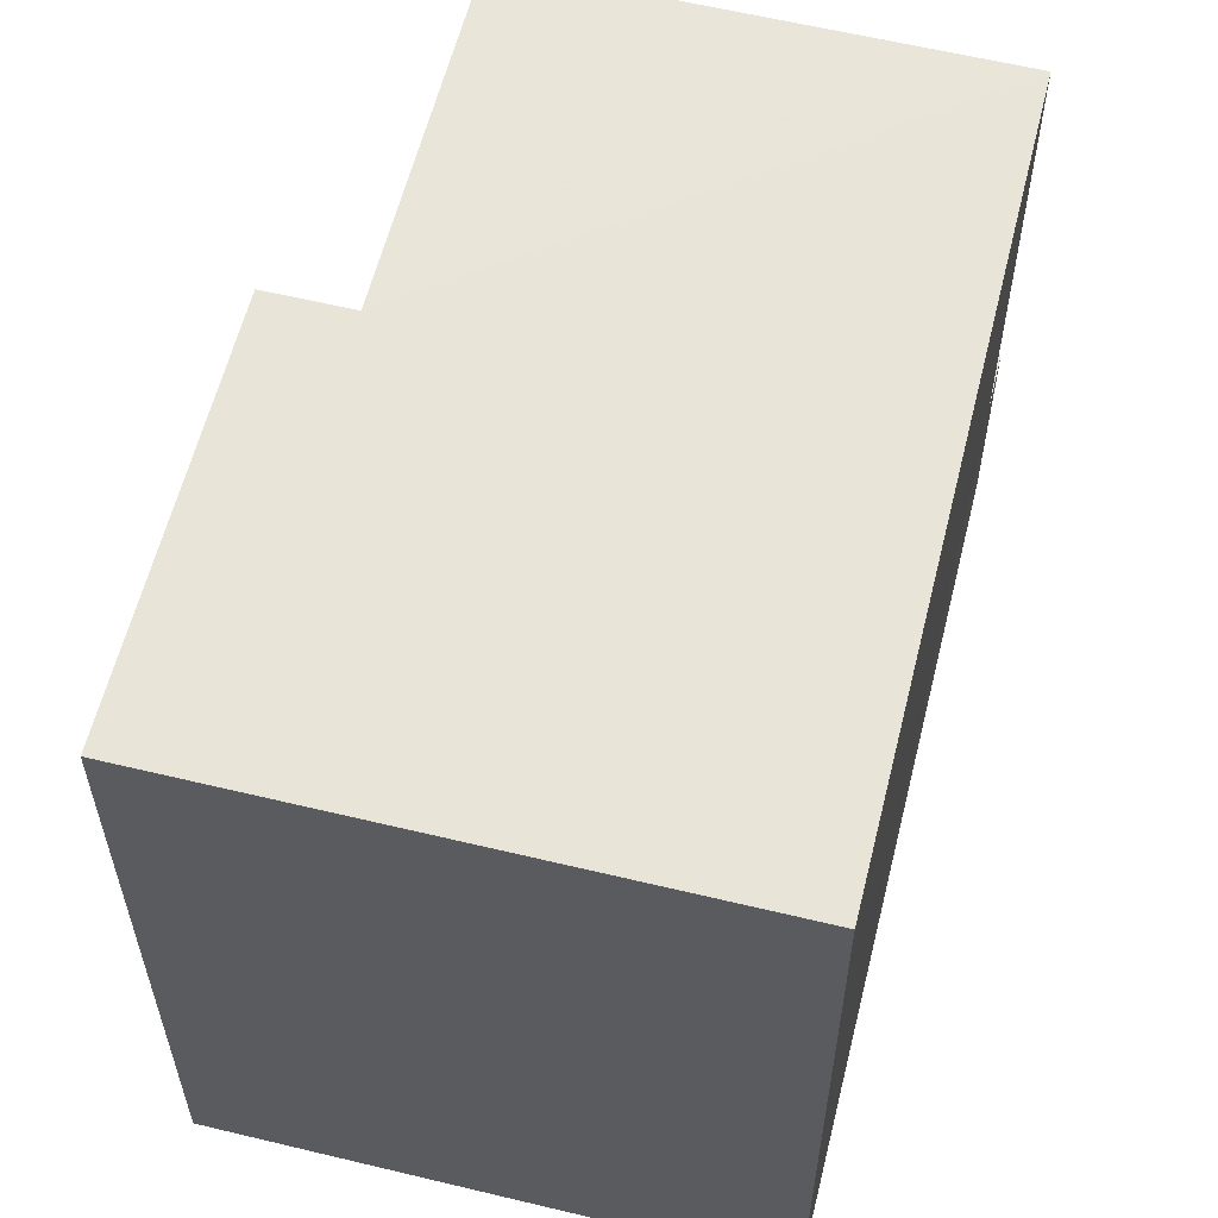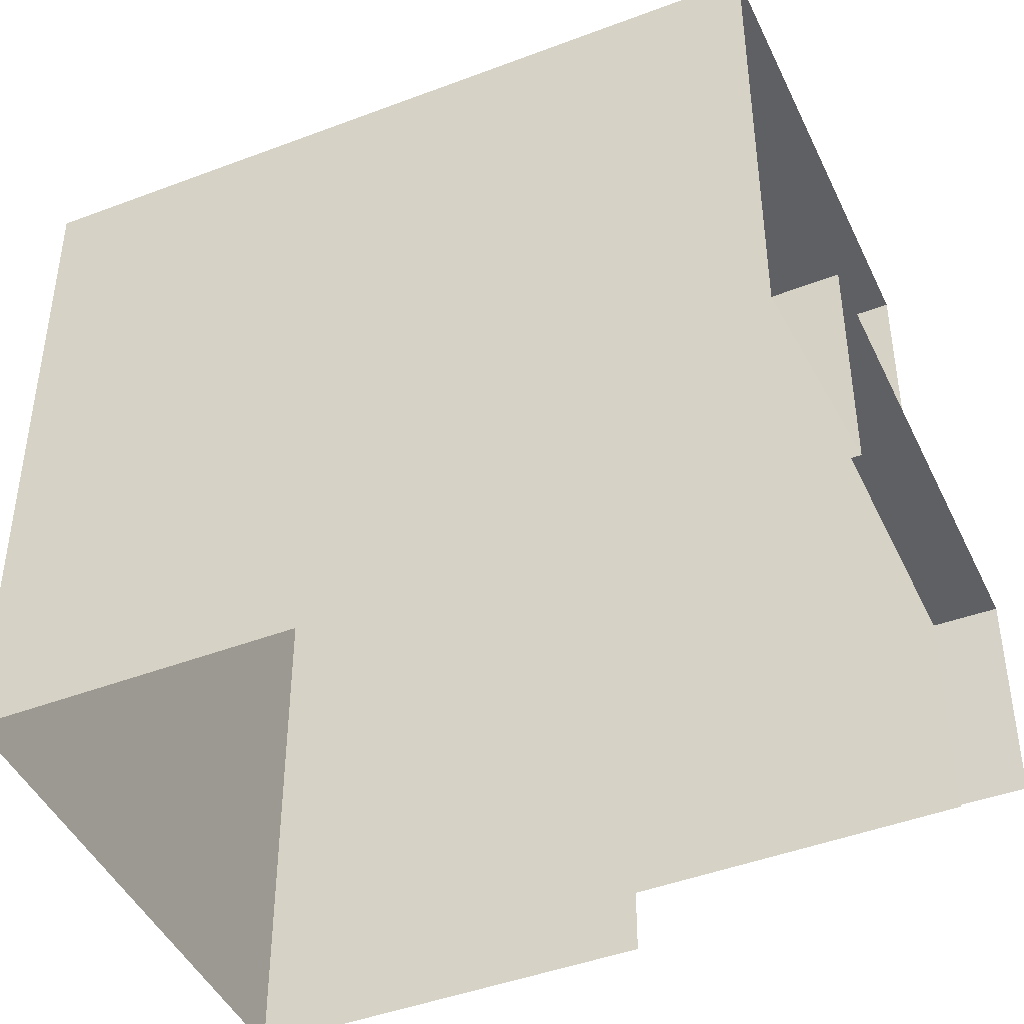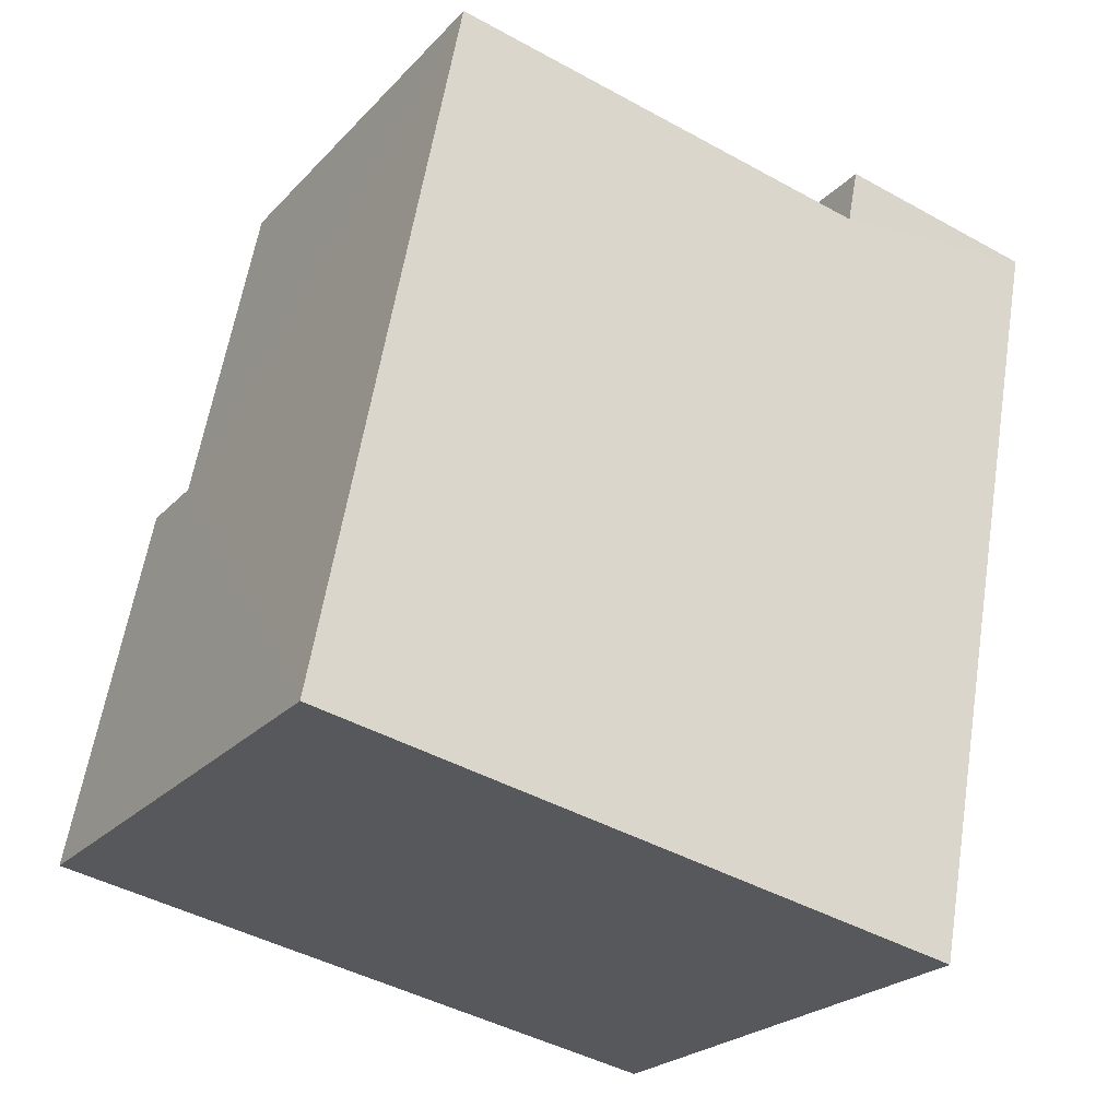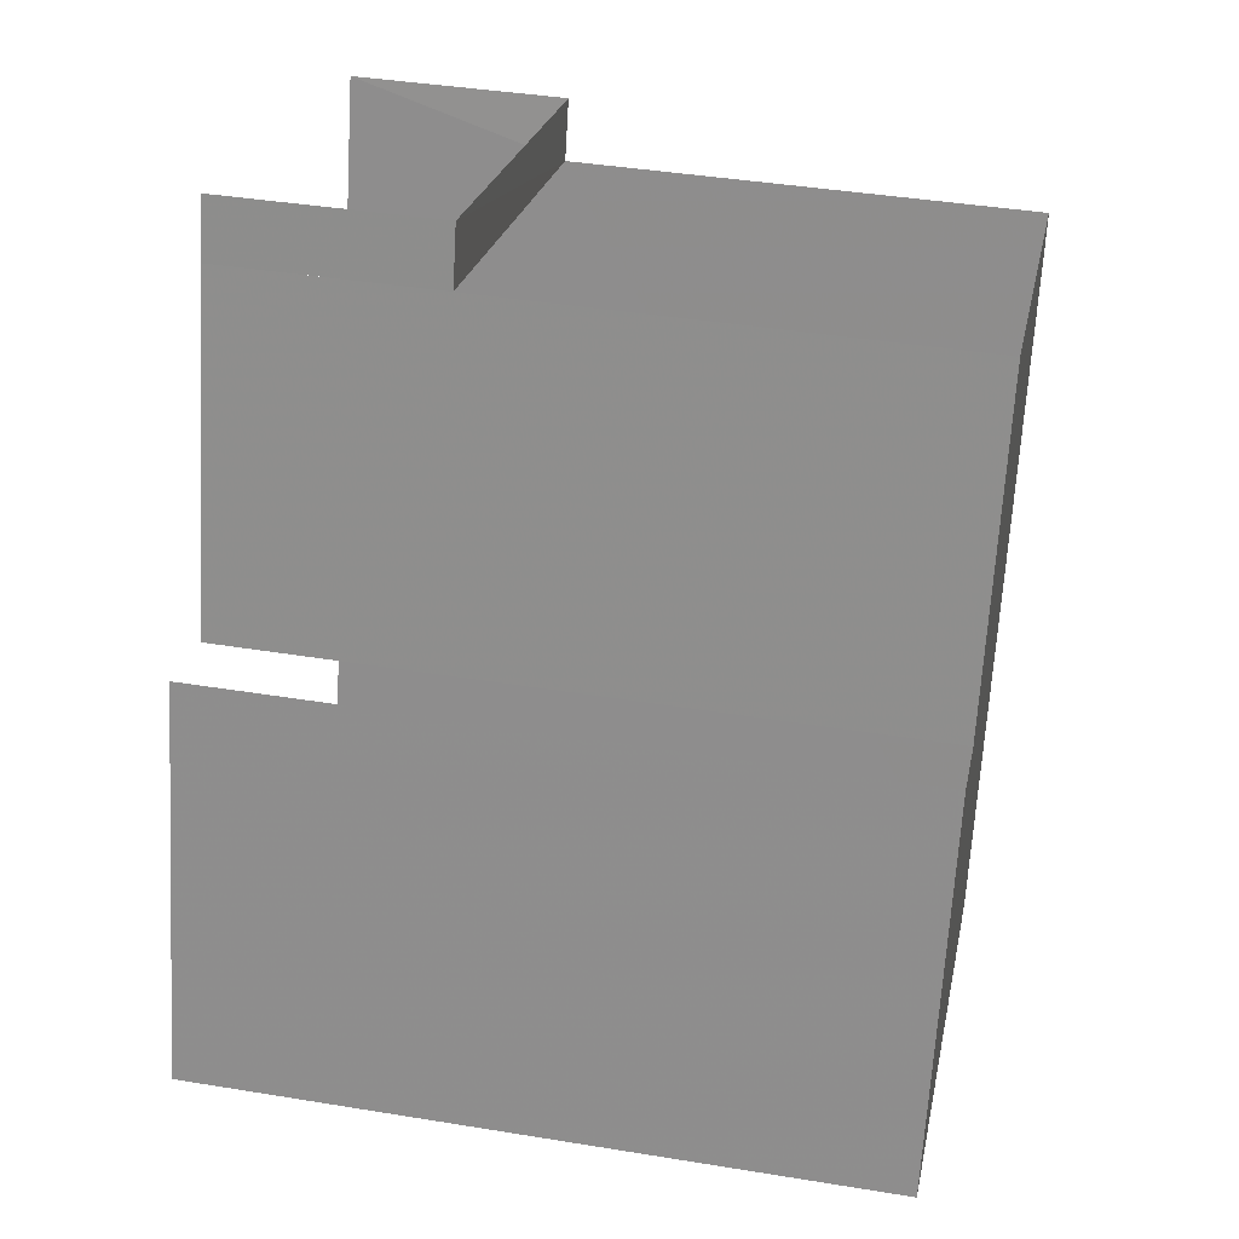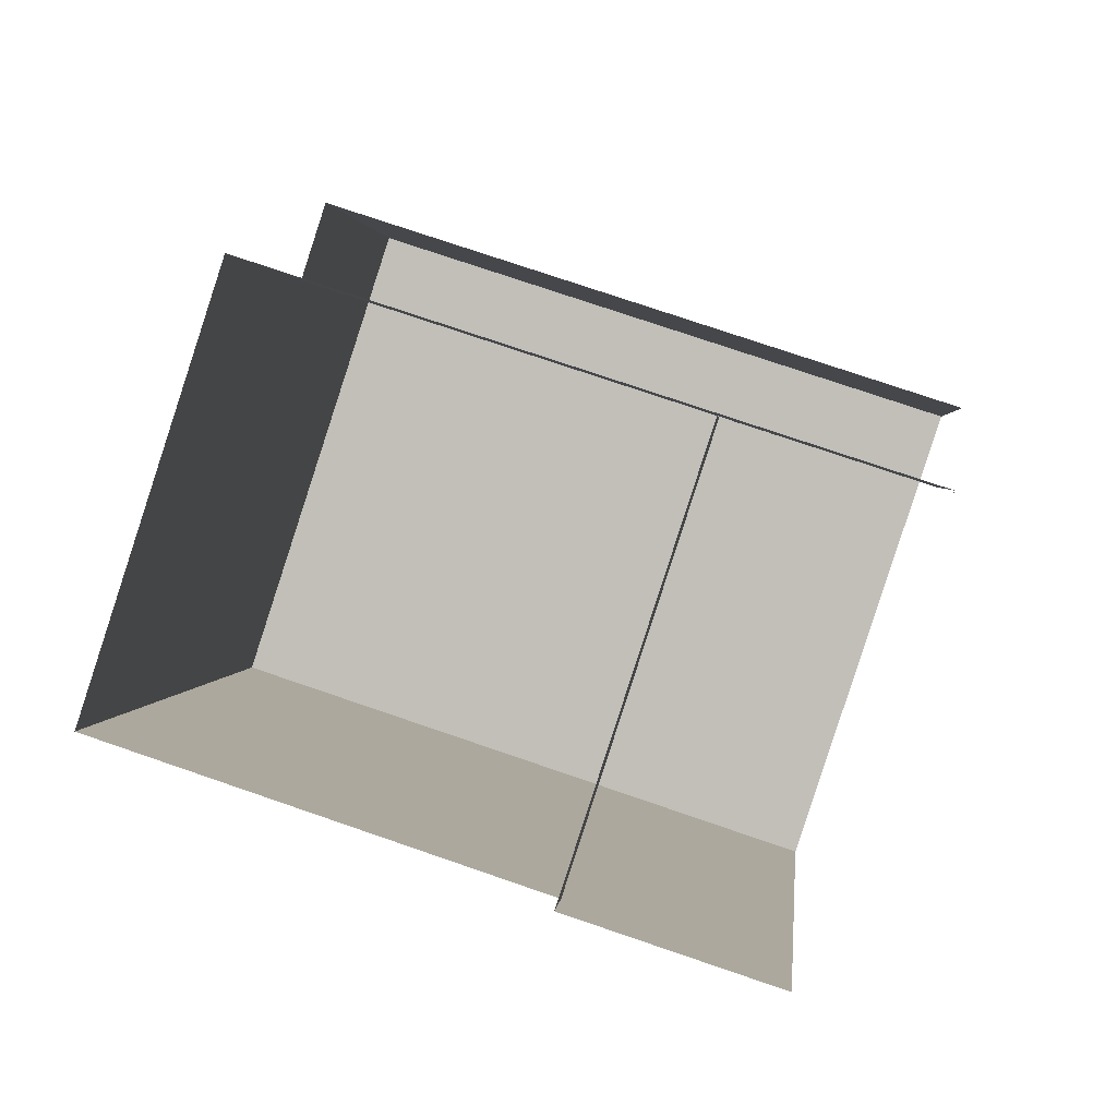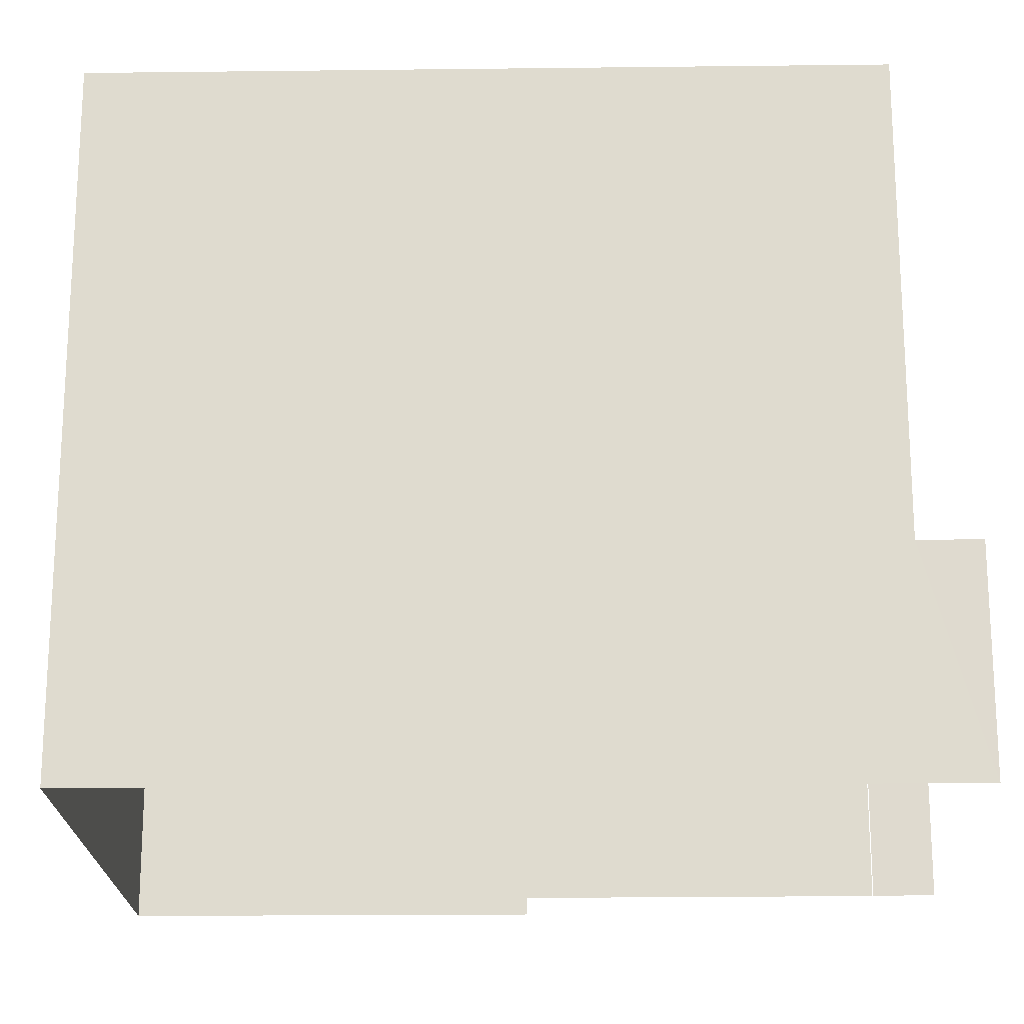
<metadata>
{"format":"obj","ext":"obj","renderer":"f3d","projection":"perspective","resolution":1024,"background":"white","views":[{"elev":59.8,"azim":-3.4,"up":"+Z"},{"elev":-44.6,"azim":96.6,"up":"+Z"},{"elev":-44.2,"azim":57.1,"up":"+Y"},{"elev":40.7,"azim":-78.7,"up":"+Y"},{"elev":75.6,"azim":108.9,"up":"+Y"},{"elev":-20.0,"azim":74.0,"up":"+Z"}]}
</metadata>
<code>
v -2.26e+05 -1.278e+05 11.76
v -2.26e+05 -1.278e+05 11.76
v -2.26e+05 -1.278e+05 11.76
v -2.26e+05 -1.278e+05 11.76
v -2.26e+05 -1.278e+05 11.76
v -2.26e+05 -1.278e+05 11.76
v -2.26e+05 -1.278e+05 11.76
v -2.26e+05 -1.278e+05 11.76
v -2.26e+05 -1.278e+05 21.97
v -2.26e+05 -1.278e+05 21.97
v -2.26e+05 -1.278e+05 21.97
v -2.26e+05 -1.278e+05 21.97
v -2.26e+05 -1.278e+05 21.97
v -2.26e+05 -1.278e+05 21.97
v -2.26e+05 -1.278e+05 15
v -2.26e+05 -1.278e+05 15
v -2.26e+05 -1.278e+05 15
v -2.26e+05 -1.278e+05 15
f 1 2 3
f 4 5 6
f 2 7 5
f 5 8 3
f 7 6 5
f 2 5 3
f 16 2 1
f 17 16 1
f 3 8 18
f 8 12 18
f 18 13 15
f 18 12 13
f 9 5 4
f 9 11 5
f 9 10 11
f 12 11 13
f 13 11 14
f 11 10 14
f 15 16 17
f 18 15 17
f 3 17 1
f 3 18 17
f 13 14 15
f 14 7 15
f 15 2 16
f 15 7 2
f 10 4 6
f 10 9 4
f 10 6 7
f 14 10 7
f 11 8 5
f 11 12 8

</code>
